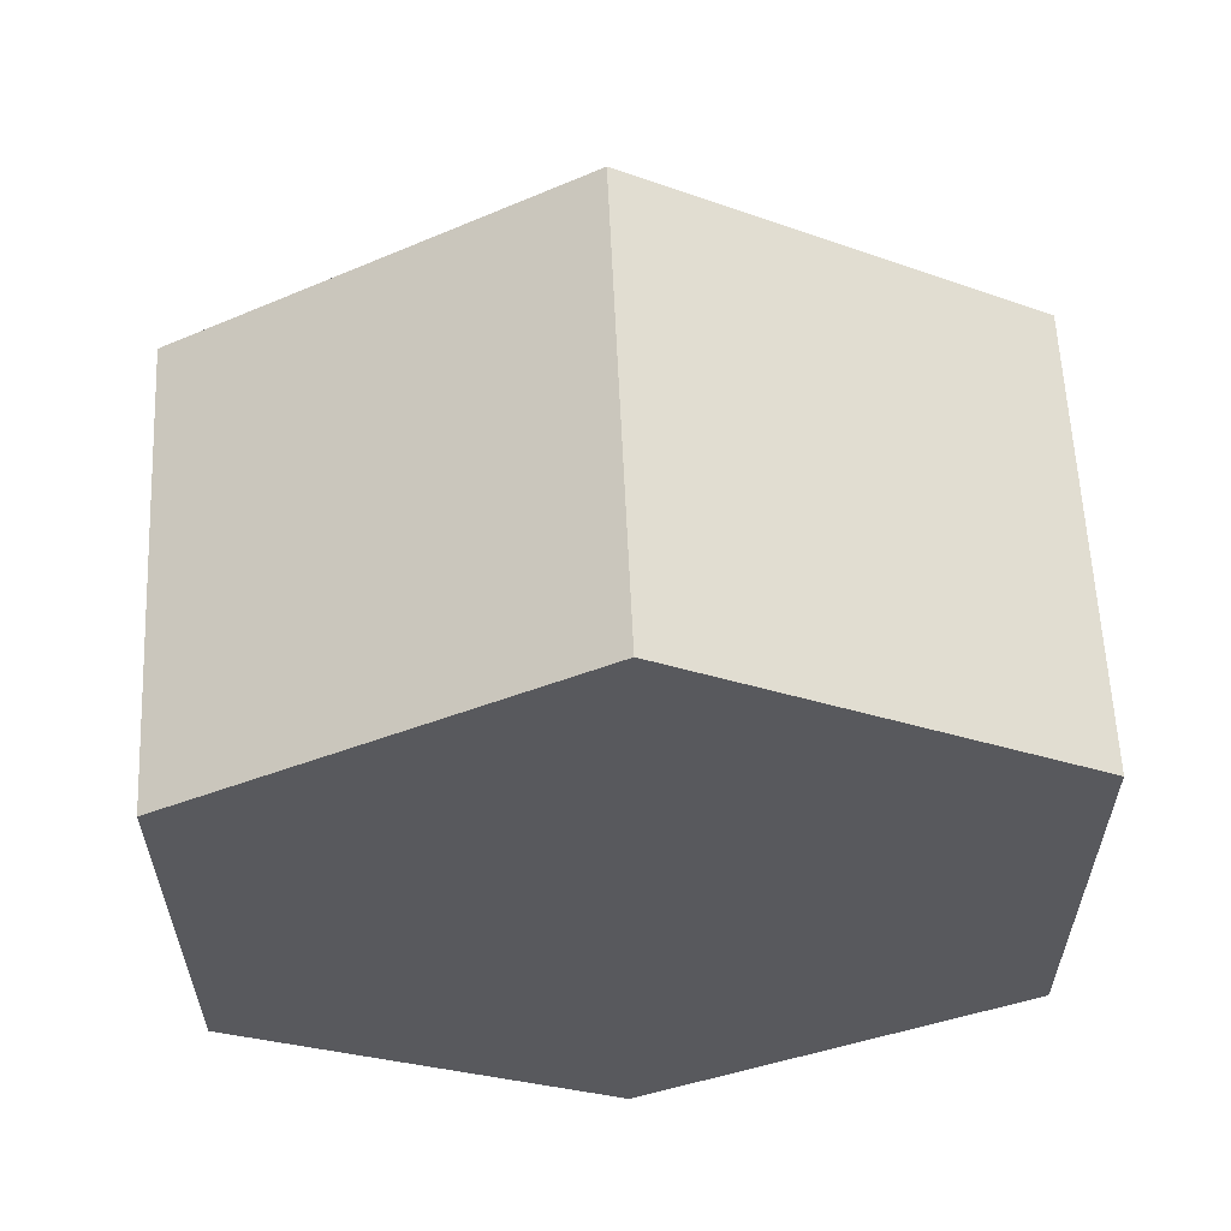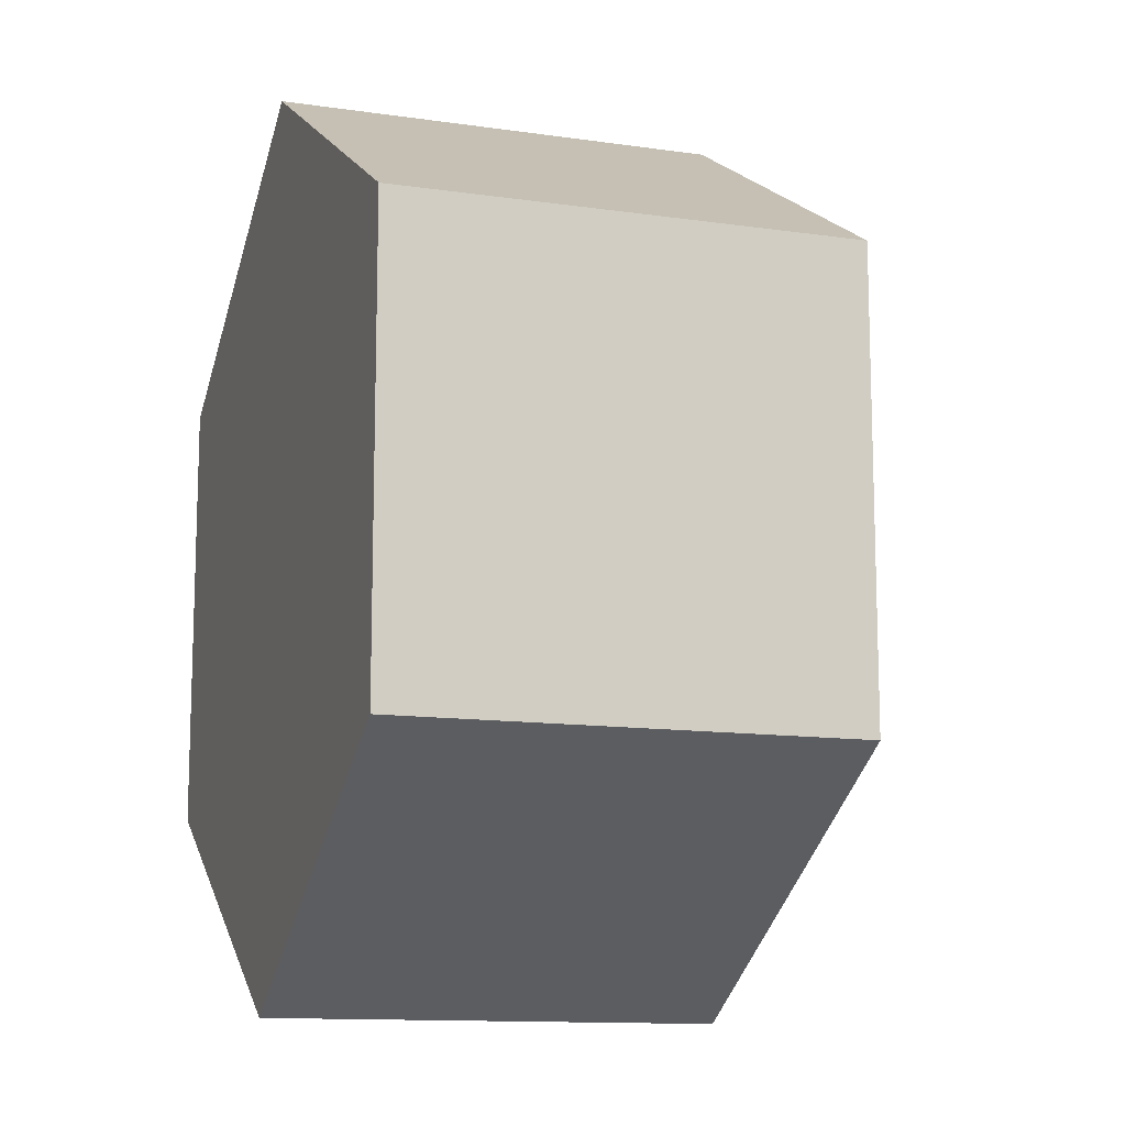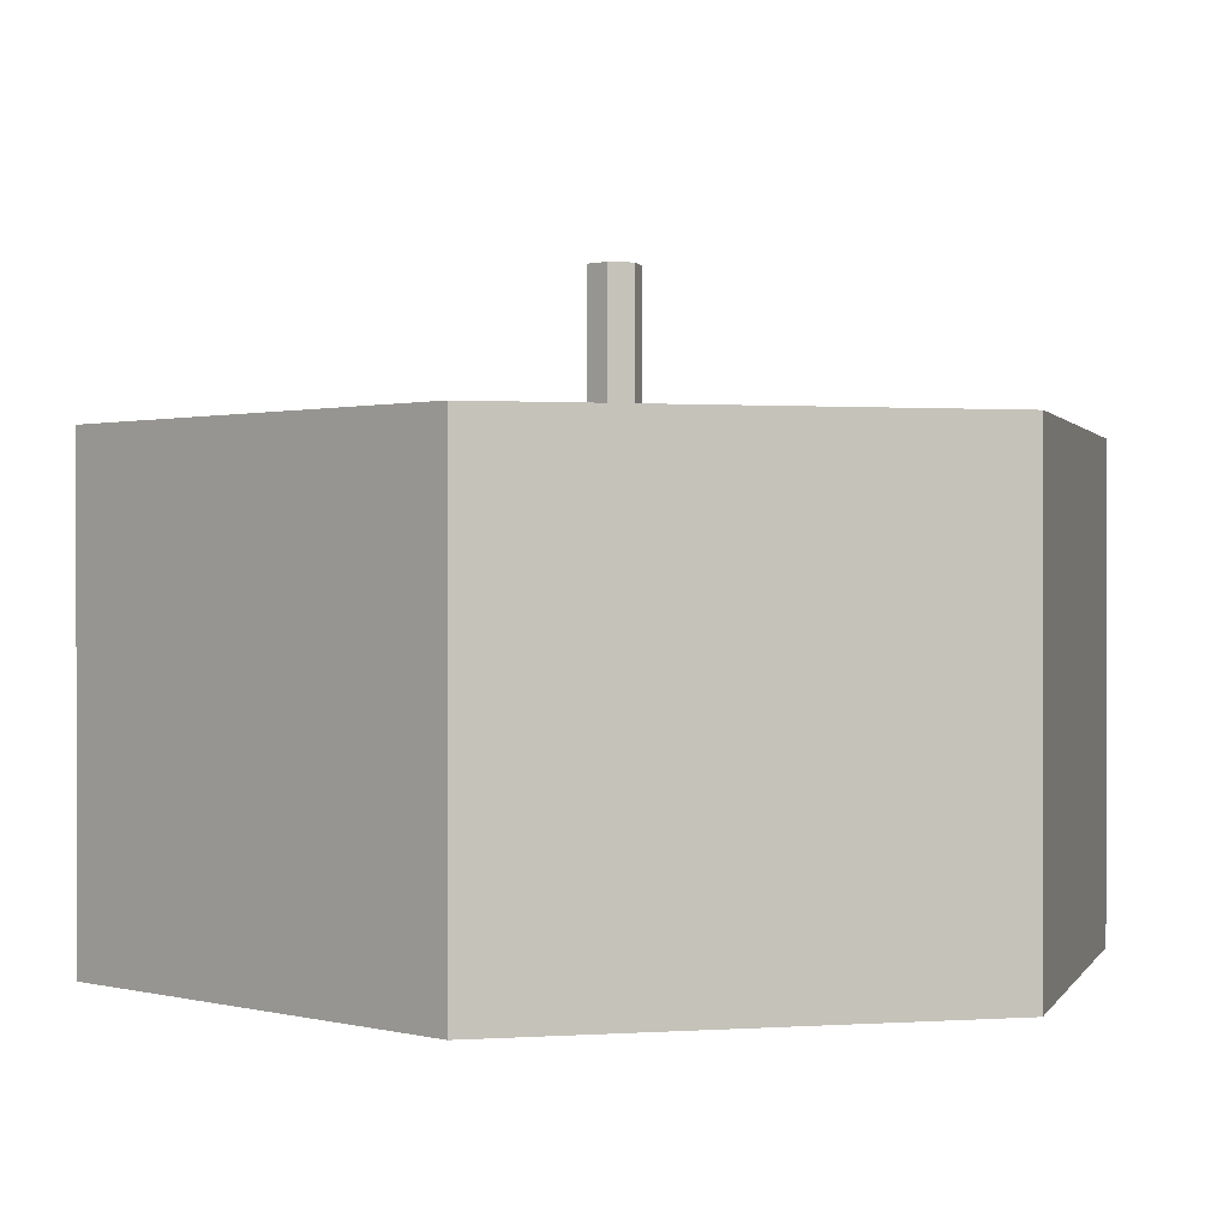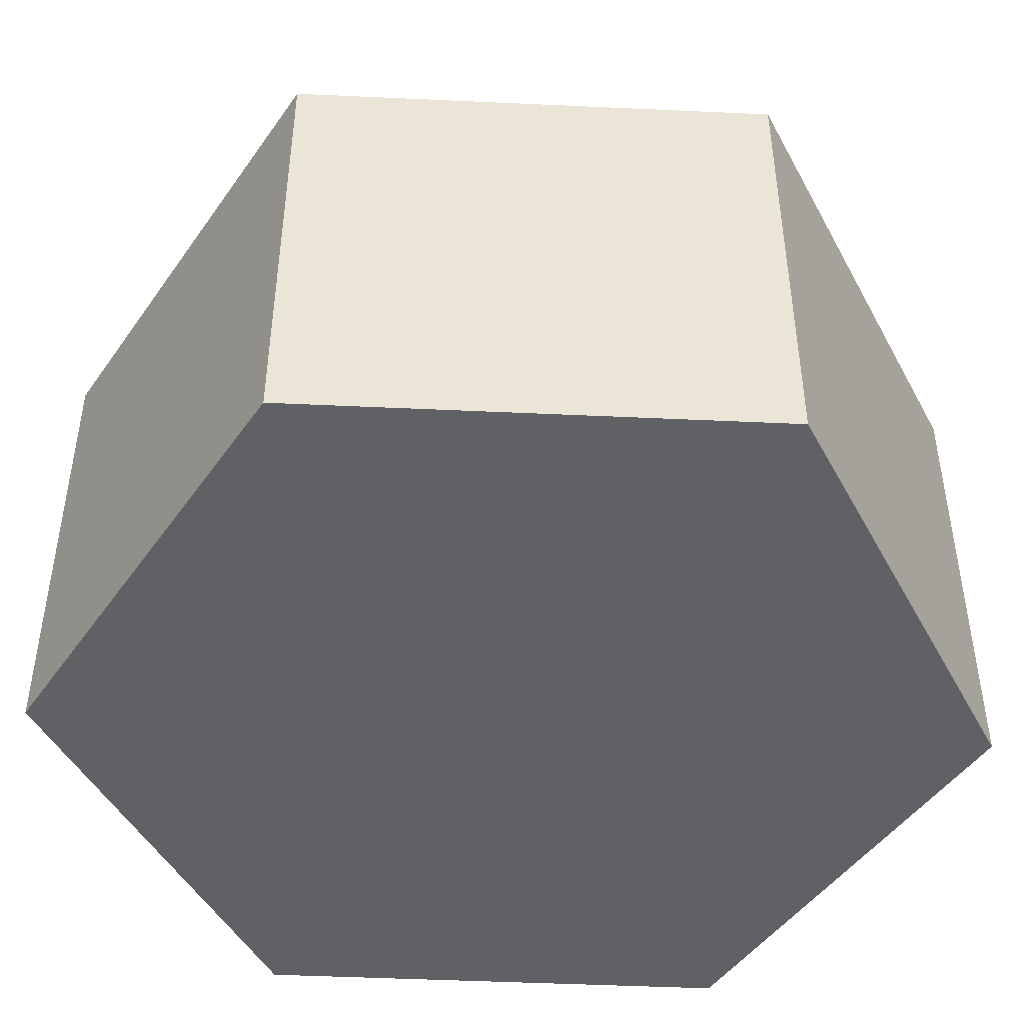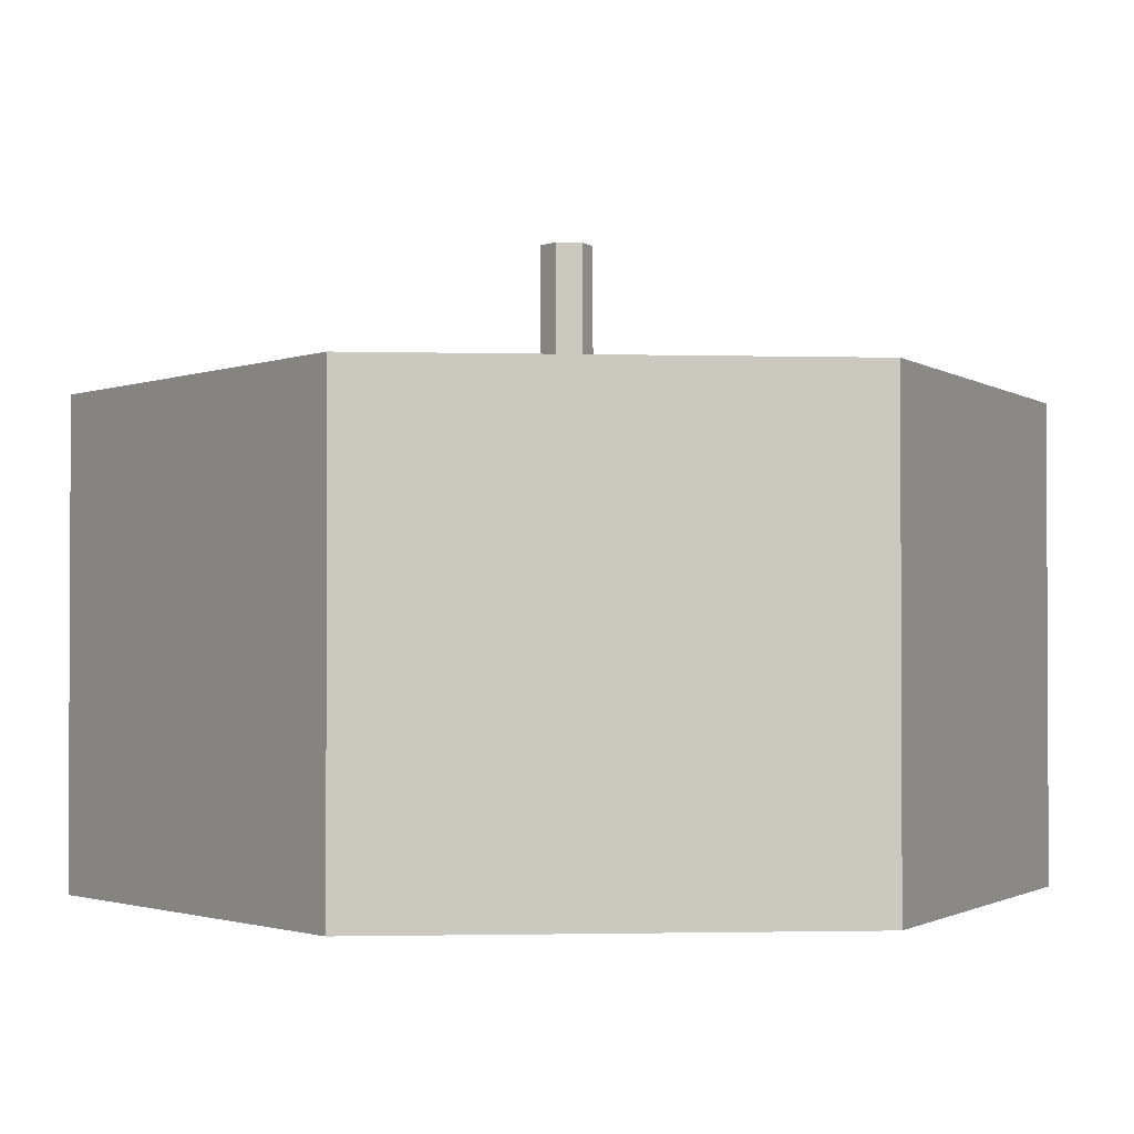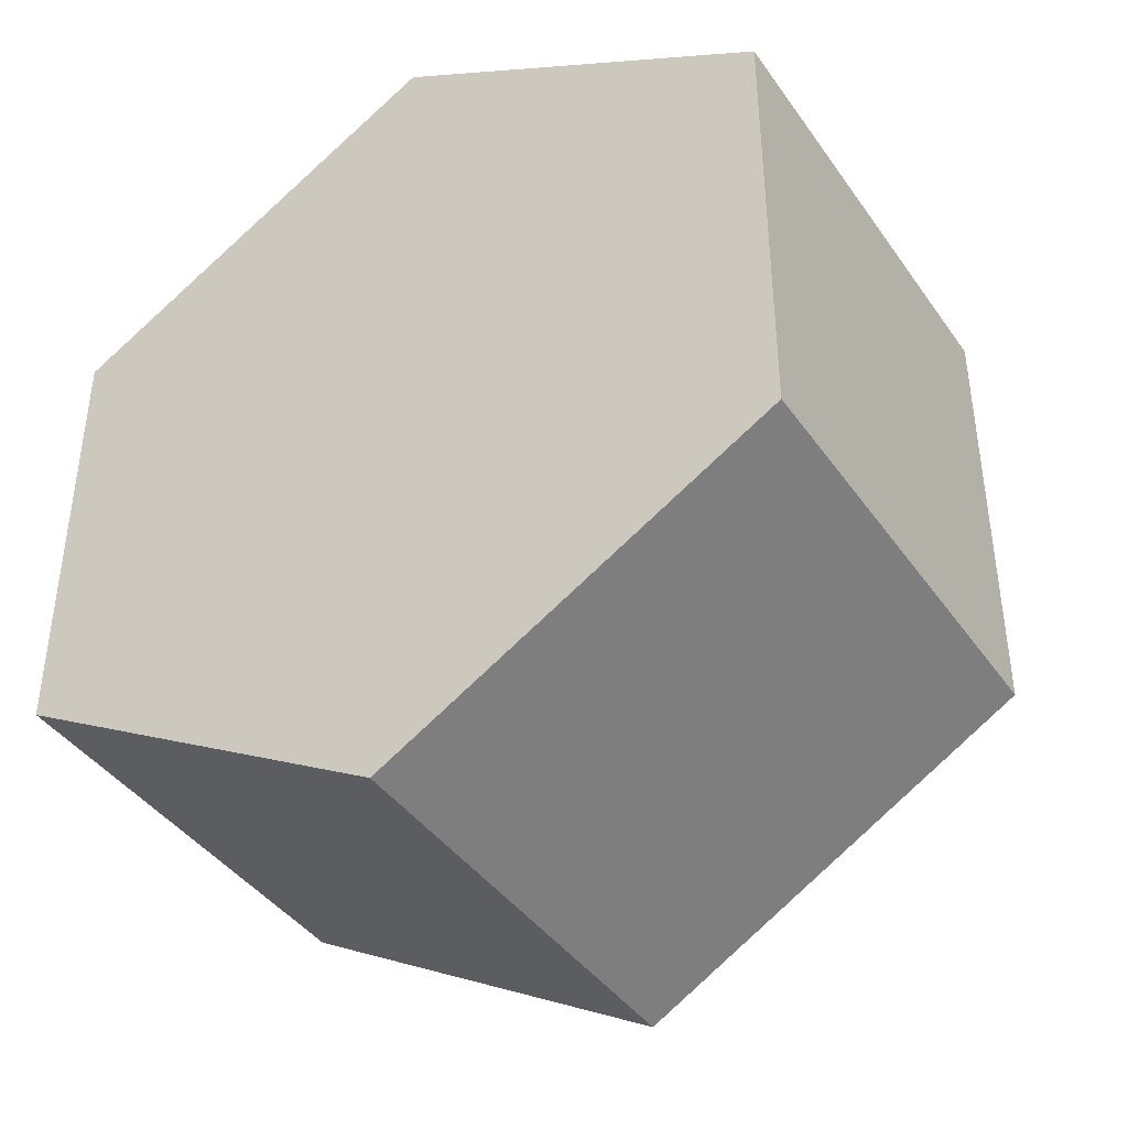
<metadata>
{"format":"obj","ext":"obj","renderer":"f3d","projection":"perspective","resolution":1024,"background":"white","views":[{"elev":59.9,"azim":-2.6,"up":"+Z"},{"elev":-12.3,"azim":71.2,"up":"+Z"},{"elev":0.5,"azim":-104.9,"up":"+Y"},{"elev":-46.8,"azim":147.0,"up":"+Y"},{"elev":-1.7,"azim":-35.7,"up":"+Y"},{"elev":-41.3,"azim":31.9,"up":"+Z"}]}
</metadata>
<code>
o Cylinder
v 0 -0.5 -1
v 0 0.5 -0.05346
v 0.866 -0.5 -0.5
v 0.0463 0.5 -0.02673
v 0.866 -0.5 0.5
v 0.0463 0.5 0.02673
v -0 -0.5 1
v 0 0.5 0.05346
v -0.866 -0.5 0.5
v -0.0463 0.5 0.02673
v -0.866 -0.5 -0.5
v -0.0463 0.5 -0.02673
v 0.866 0.5 -0.5
v 0 0.5 -1
v 0.866 0.5 0.5
v -0 0.5 1
v -0.866 0.5 0.5
v -0.866 0.5 -0.5
v 0.0463 0.8145 -0.02673
v -0 0.8145 -0.05346
v 0.0463 0.8145 0.02673
v -0 0.8145 0.05346
v -0.0463 0.8145 0.02673
v -0.0463 0.8145 -0.02673
f 1 14 13 3
f 3 13 15 5
f 5 15 16 7
f 7 16 17 9
f 8 6 21 22
f 9 17 18 11
f 11 18 14 1
f 1 3 5 7 9 11
f 2 4 13 14
f 4 6 15 13
f 6 8 16 15
f 8 10 17 16
f 10 12 18 17
f 12 2 14 18
f 19 20 24 23 22 21
f 4 2 20 19
f 2 12 24 20
f 10 8 22 23
f 6 4 19 21
f 12 10 23 24

</code>
